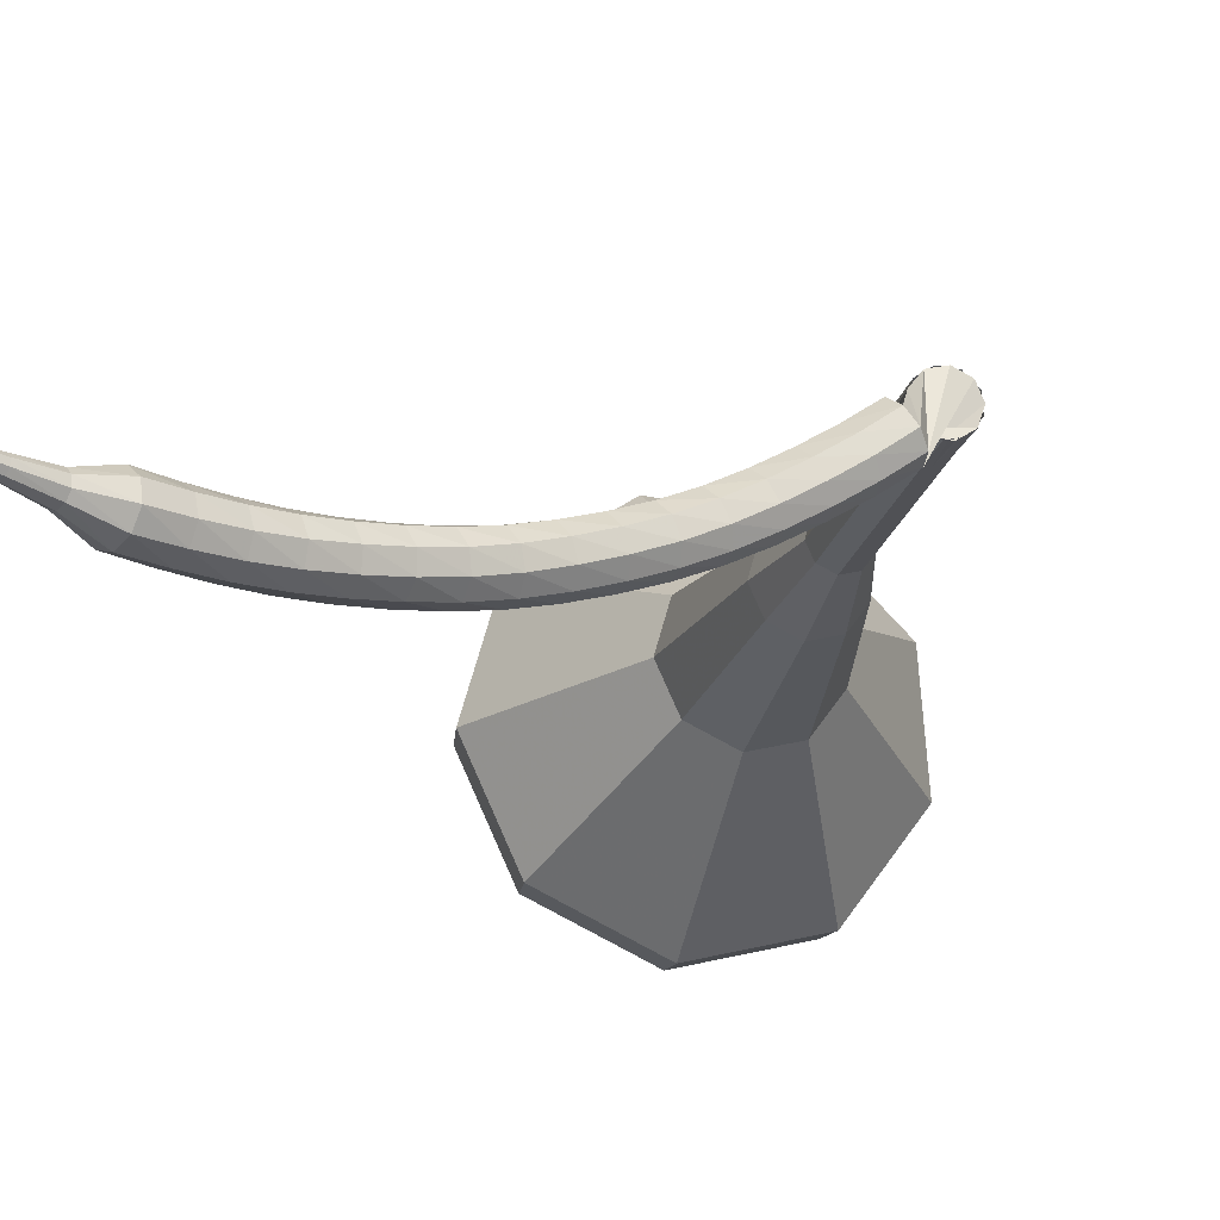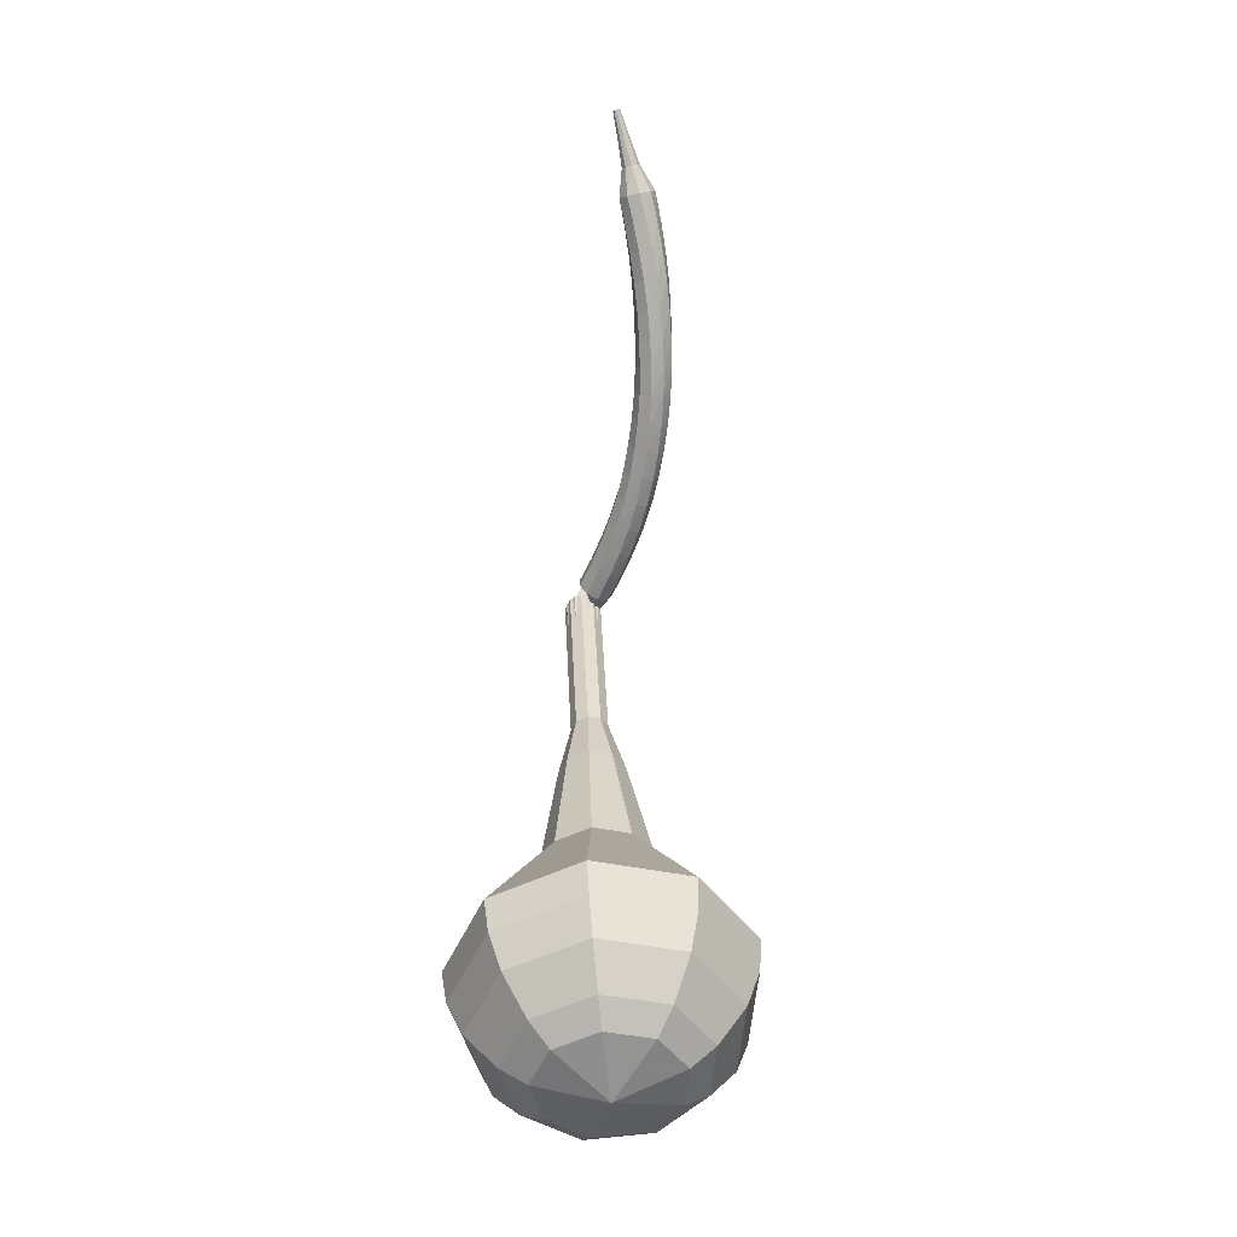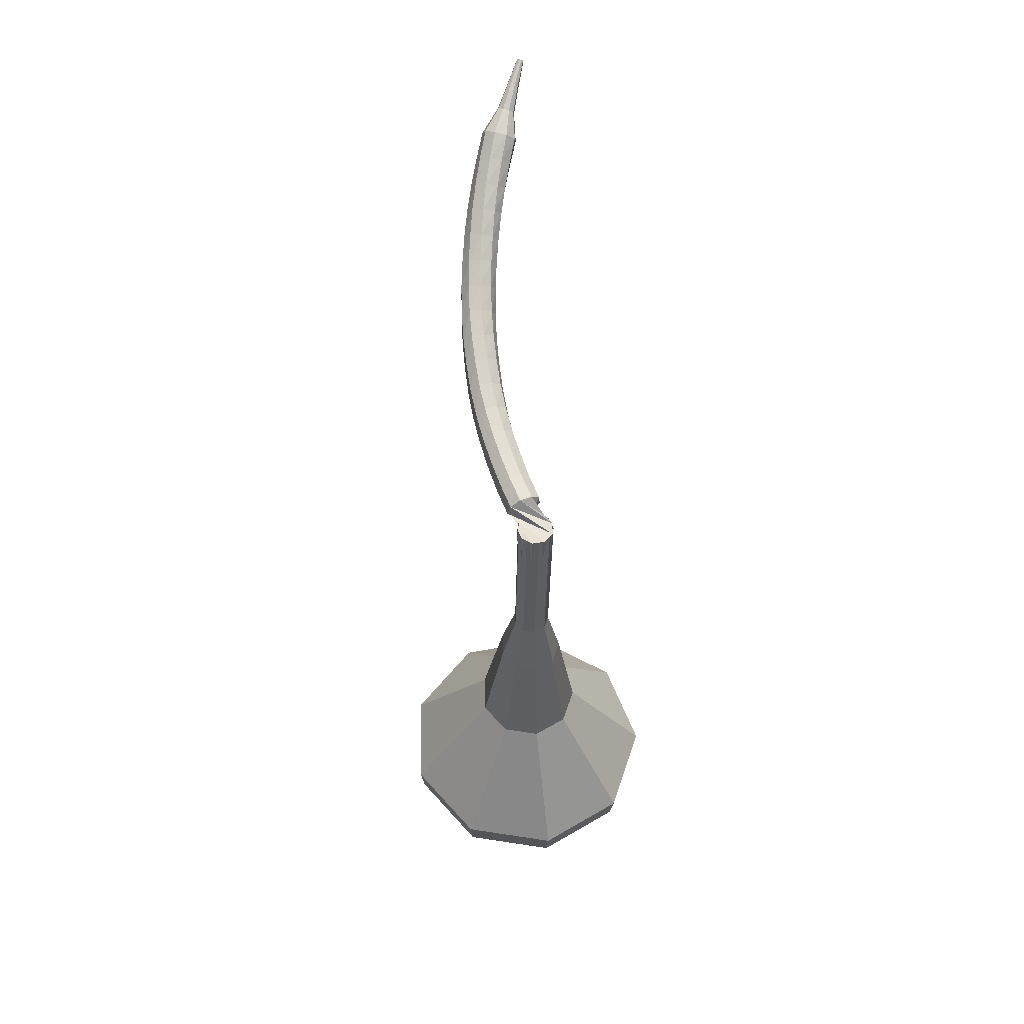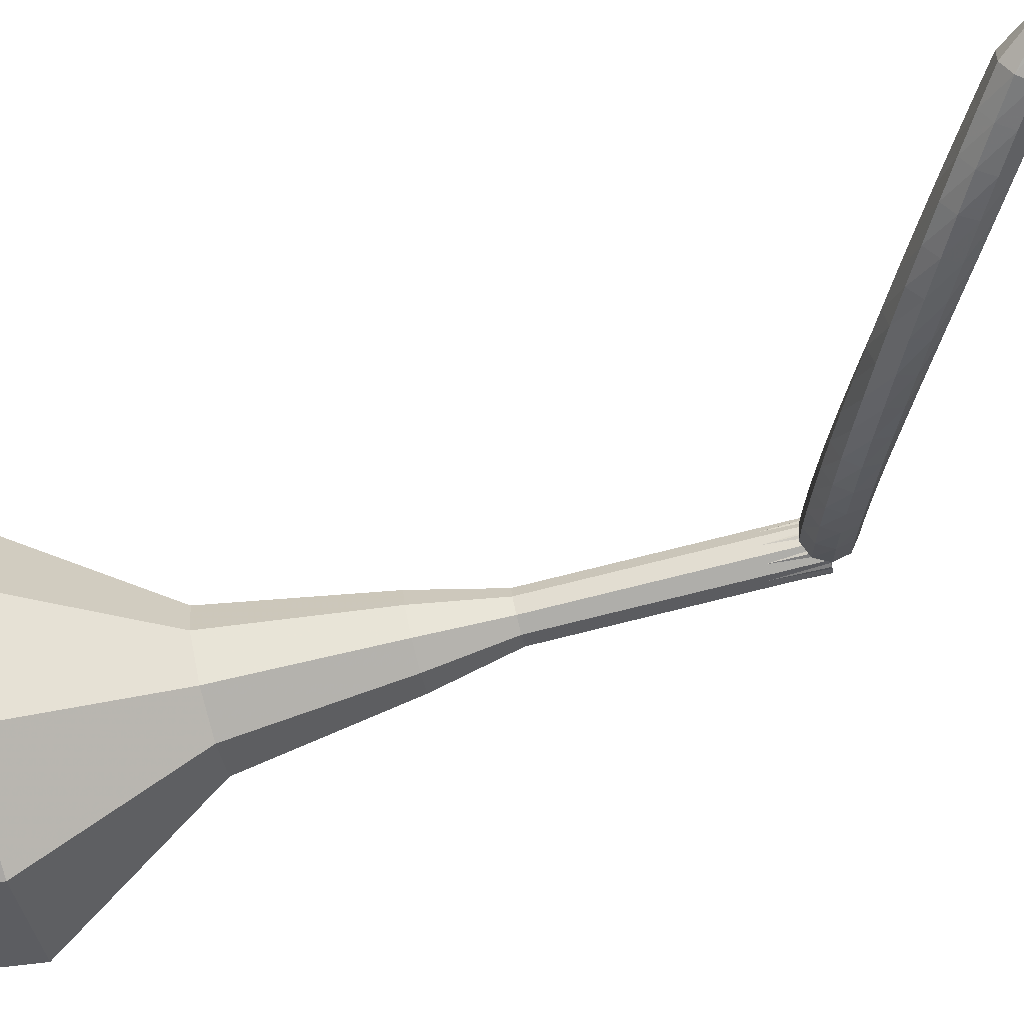
<metadata>
{"format":"obj","ext":"obj","renderer":"f3d","projection":"perspective","resolution":1024,"background":"white","views":[{"elev":-10.7,"azim":19.1,"up":"+Y"},{"elev":-20.2,"azim":-80.5,"up":"+Z"},{"elev":27.0,"azim":103.2,"up":"+Z"},{"elev":-49.1,"azim":-47.8,"up":"+Y"}]}
</metadata>
<code>
g tube1
v 94.89 103 79.21
v 97.81 102.6 77.54
v 99.96 100.1 76.65
v 100.3 96.78 76.96
v 98.73 94.11 78.32
v 95.94 93.38 80.1
v 93.24 94.92 81.46
v 91.91 98.03 81.77
v 92.56 101.2 80.88
v 94.89 103 79.21
v 94.75 101.6 78.41
v 96.89 101.3 77.19
v 98.46 99.51 76.54
v 98.73 97.05 76.76
v 97.57 95.1 77.76
v 95.52 94.56 79.06
v 93.55 95.69 80.06
v 92.57 97.96 80.28
v 93.05 100.3 79.63
v 94.75 101.6 78.41
v 95.2 98 77.61
v 95.2 98 77.61
v 95.2 98 77.61
v 95.2 98 77.61
v 95.2 98 77.61
v 95.2 98 77.61
v 95.2 98 77.61
v 95.2 98 77.61
v 95.2 98 77.61
v 95.2 98 77.61
v 113.1 101.7 107.4
v 113.6 102 107.1
v 113.8 102.7 106.9
v 113.6 103.3 107
v 113 103.6 107.3
v 112.4 103.5 107.6
v 112.1 103 107.9
v 112.1 102.3 107.9
v 112.5 101.8 107.7
v 113.1 101.7 107.4
v 111.3 102.5 108.2
v 111.2 102.1 107.7
v 111.5 101.6 107.4
v 112 101.1 107.5
v 112.5 101 107.9
v 112.8 101.2 108.5
v 112.7 101.7 108.9
v 112.3 102.3 109
v 111.7 102.6 108.8
v 111.3 102.5 108.2
v 110.4 101.8 109.1
v 110.3 101.4 108.5
v 110.5 100.8 108.3
v 111 100.3 108.4
v 111.5 100.1 108.8
v 111.8 100.4 109.3
v 111.8 100.9 109.8
v 111.4 101.5 109.9
v 110.9 101.8 109.6
v 110.4 101.8 109.1
v 109.5 101.1 110
v 109.3 100.6 109.5
v 109.5 100 109.2
v 110 99.55 109.3
v 110.5 99.39 109.7
v 110.9 99.65 110.2
v 110.9 100.2 110.7
v 110.5 100.8 110.7
v 110 101.1 110.5
v 109.5 101.1 110
v 108.6 100.4 110.9
v 108.4 99.99 110.4
v 108.6 99.38 110.2
v 109 98.87 110.3
v 109.5 98.7 110.7
v 109.9 98.95 111.2
v 109.9 99.51 111.6
v 109.6 100.1 111.7
v 109.1 100.5 111.4
v 108.6 100.4 110.9
v 107.8 99.86 111.9
v 107.5 99.43 111.5
v 107.6 98.8 111.2
v 108 98.26 111.3
v 108.6 98.07 111.7
v 109 98.32 112.2
v 109 98.88 112.6
v 108.8 99.5 112.6
v 108.3 99.89 112.4
v 107.8 99.86 111.9
v 106.9 99.38 113
v 106.6 98.96 112.6
v 106.6 98.32 112.3
v 107 97.76 112.4
v 107.6 97.54 112.8
v 108 97.77 113.2
v 108.1 98.34 113.6
v 107.9 98.98 113.7
v 107.4 99.39 113.4
v 106.9 99.38 113
v 106.1 98.98 114.1
v 105.7 98.57 113.7
v 105.7 97.93 113.5
v 106.1 97.35 113.5
v 106.6 97.1 113.9
v 107.1 97.31 114.3
v 107.3 97.87 114.7
v 107.1 98.52 114.8
v 106.6 98.96 114.5
v 106.1 98.98 114.1
v 105.2 98.64 115.2
v 104.8 98.25 114.8
v 104.8 97.6 114.6
v 105.1 97 114.7
v 105.6 96.73 115
v 106.1 96.92 115.5
v 106.4 97.47 115.8
v 106.2 98.13 115.9
v 105.8 98.6 115.7
v 105.2 98.64 115.2
v 104.4 98.38 116.4
v 104 98.01 116
v 103.9 97.37 115.8
v 104.2 96.75 115.9
v 104.7 96.44 116.2
v 105.2 96.59 116.6
v 105.5 97.13 116.9
v 105.4 97.8 117
v 105 98.29 116.8
v 104.4 98.38 116.4
v 103.7 98.2 117.6
v 103.2 97.87 117.3
v 103 97.23 117.1
v 103.2 96.59 117.1
v 103.7 96.24 117.4
v 104.3 96.35 117.8
v 104.6 96.86 118.1
v 104.6 97.54 118.2
v 104.2 98.07 118
v 103.7 98.2 117.6
v 102.9 98.08 118.9
v 102.4 97.79 118.5
v 102.2 97.16 118.3
v 102.4 96.51 118.4
v 102.8 96.12 118.7
v 103.4 96.19 119.1
v 103.8 96.68 119.4
v 103.8 97.36 119.4
v 103.5 97.91 119.2
v 102.9 98.08 118.9
v 102.2 98.02 120.1
v 101.6 97.76 119.8
v 101.4 97.15 119.6
v 101.5 96.49 119.7
v 102 96.07 120
v 102.5 96.09 120.3
v 103 96.55 120.6
v 103 97.23 120.7
v 102.7 97.81 120.5
v 102.2 98.02 120.1
v 101.4 98.01 121.4
v 100.9 97.8 121.1
v 100.6 97.22 120.9
v 100.6 96.54 121
v 101.1 96.08 121.2
v 101.7 96.06 121.6
v 102.1 96.49 121.9
v 102.3 97.16 121.9
v 102 97.76 121.7
v 101.4 98.01 121.4
v 100.8 98.07 122.7
v 100.2 97.9 122.4
v 99.82 97.35 122.2
v 99.84 96.67 122.3
v 100.2 96.18 122.5
v 100.8 96.11 122.9
v 101.3 96.49 123.1
v 101.5 97.14 123.2
v 101.3 97.77 123
v 100.8 98.07 122.7
v 100.1 98.18 124
v 99.5 98.06 123.7
v 99.09 97.53 123.5
v 99.06 96.85 123.6
v 99.42 96.33 123.8
v 100 96.22 124.2
v 100.5 96.56 124.4
v 100.8 97.2 124.5
v 100.6 97.84 124.3
v 100.1 98.18 124
v 99.43 98.33 125.3
v 98.83 98.25 125
v 98.39 97.76 124.8
v 98.31 97.08 124.9
v 98.64 96.54 125.1
v 99.21 96.38 125.5
v 99.77 96.69 125.7
v 100 97.31 125.8
v 99.91 97.96 125.6
v 99.43 98.33 125.3
v 98.62 98.05 126.6
v 98.32 98.03 126.4
v 98.08 97.8 126.4
v 98.02 97.46 126.4
v 98.17 97.18 126.5
v 98.45 97.09 126.7
v 98.74 97.22 126.8
v 98.89 97.53 126.8
v 98.85 97.85 126.8
v 98.62 98.05 126.6
v 97.89 98.15 127.9
v 97.69 98.14 127.8
v 97.52 97.99 127.8
v 97.48 97.77 127.8
v 97.57 97.58 127.9
v 97.75 97.51 128
v 97.95 97.59 128.1
v 98.06 97.79 128.1
v 98.04 98.01 128
v 97.89 98.15 127.9
v 97.16 98.29 129.2
v 97.04 98.29 129.2
v 96.94 98.2 129.1
v 96.91 98.07 129.1
v 96.96 97.96 129.2
v 97.08 97.91 129.3
v 97.19 97.96 129.3
v 97.26 98.08 129.3
v 97.25 98.21 129.3
v 97.16 98.29 129.2
f 1 2 12
f 12 11 1
f 2 3 13
f 13 12 2
f 3 4 14
f 14 13 3
f 4 5 15
f 15 14 4
f 5 6 16
f 16 15 5
f 6 7 17
f 17 16 6
f 7 8 18
f 18 17 7
f 8 9 19
f 19 18 8
f 9 10 20
f 20 19 9
f 11 12 22
f 22 21 11
f 12 13 23
f 23 22 12
f 13 14 24
f 24 23 13
f 14 15 25
f 25 24 14
f 15 16 26
f 26 25 15
f 16 17 27
f 27 26 16
f 17 18 28
f 28 27 17
f 18 19 29
f 29 28 18
f 19 20 30
f 30 29 19
f 21 22 32
f 32 31 21
f 22 23 33
f 33 32 22
f 23 24 34
f 34 33 23
f 24 25 35
f 35 34 24
f 25 26 36
f 36 35 25
f 26 27 37
f 37 36 26
f 27 28 38
f 38 37 27
f 28 29 39
f 39 38 28
f 29 30 40
f 40 39 29
f 31 32 42
f 42 41 31
f 32 33 43
f 43 42 32
f 33 34 44
f 44 43 33
f 34 35 45
f 45 44 34
f 35 36 46
f 46 45 35
f 36 37 47
f 47 46 36
f 37 38 48
f 48 47 37
f 38 39 49
f 49 48 38
f 39 40 50
f 50 49 39
f 41 42 52
f 52 51 41
f 42 43 53
f 53 52 42
f 43 44 54
f 54 53 43
f 44 45 55
f 55 54 44
f 45 46 56
f 56 55 45
f 46 47 57
f 57 56 46
f 47 48 58
f 58 57 47
f 48 49 59
f 59 58 48
f 49 50 60
f 60 59 49
f 51 52 62
f 62 61 51
f 52 53 63
f 63 62 52
f 53 54 64
f 64 63 53
f 54 55 65
f 65 64 54
f 55 56 66
f 66 65 55
f 56 57 67
f 67 66 56
f 57 58 68
f 68 67 57
f 58 59 69
f 69 68 58
f 59 60 70
f 70 69 59
f 61 62 72
f 72 71 61
f 62 63 73
f 73 72 62
f 63 64 74
f 74 73 63
f 64 65 75
f 75 74 64
f 65 66 76
f 76 75 65
f 66 67 77
f 77 76 66
f 67 68 78
f 78 77 67
f 68 69 79
f 79 78 68
f 69 70 80
f 80 79 69
f 71 72 82
f 82 81 71
f 72 73 83
f 83 82 72
f 73 74 84
f 84 83 73
f 74 75 85
f 85 84 74
f 75 76 86
f 86 85 75
f 76 77 87
f 87 86 76
f 77 78 88
f 88 87 77
f 78 79 89
f 89 88 78
f 79 80 90
f 90 89 79
f 81 82 92
f 92 91 81
f 82 83 93
f 93 92 82
f 83 84 94
f 94 93 83
f 84 85 95
f 95 94 84
f 85 86 96
f 96 95 85
f 86 87 97
f 97 96 86
f 87 88 98
f 98 97 87
f 88 89 99
f 99 98 88
f 89 90 100
f 100 99 89
f 91 92 102
f 102 101 91
f 92 93 103
f 103 102 92
f 93 94 104
f 104 103 93
f 94 95 105
f 105 104 94
f 95 96 106
f 106 105 95
f 96 97 107
f 107 106 96
f 97 98 108
f 108 107 97
f 98 99 109
f 109 108 98
f 99 100 110
f 110 109 99
f 101 102 112
f 112 111 101
f 102 103 113
f 113 112 102
f 103 104 114
f 114 113 103
f 104 105 115
f 115 114 104
f 105 106 116
f 116 115 105
f 106 107 117
f 117 116 106
f 107 108 118
f 118 117 107
f 108 109 119
f 119 118 108
f 109 110 120
f 120 119 109
f 111 112 122
f 122 121 111
f 112 113 123
f 123 122 112
f 113 114 124
f 124 123 113
f 114 115 125
f 125 124 114
f 115 116 126
f 126 125 115
f 116 117 127
f 127 126 116
f 117 118 128
f 128 127 117
f 118 119 129
f 129 128 118
f 119 120 130
f 130 129 119
f 121 122 132
f 132 131 121
f 122 123 133
f 133 132 122
f 123 124 134
f 134 133 123
f 124 125 135
f 135 134 124
f 125 126 136
f 136 135 125
f 126 127 137
f 137 136 126
f 127 128 138
f 138 137 127
f 128 129 139
f 139 138 128
f 129 130 140
f 140 139 129
f 131 132 142
f 142 141 131
f 132 133 143
f 143 142 132
f 133 134 144
f 144 143 133
f 134 135 145
f 145 144 134
f 135 136 146
f 146 145 135
f 136 137 147
f 147 146 136
f 137 138 148
f 148 147 137
f 138 139 149
f 149 148 138
f 139 140 150
f 150 149 139
f 141 142 152
f 152 151 141
f 142 143 153
f 153 152 142
f 143 144 154
f 154 153 143
f 144 145 155
f 155 154 144
f 145 146 156
f 156 155 145
f 146 147 157
f 157 156 146
f 147 148 158
f 158 157 147
f 148 149 159
f 159 158 148
f 149 150 160
f 160 159 149
f 151 152 162
f 162 161 151
f 152 153 163
f 163 162 152
f 153 154 164
f 164 163 153
f 154 155 165
f 165 164 154
f 155 156 166
f 166 165 155
f 156 157 167
f 167 166 156
f 157 158 168
f 168 167 157
f 158 159 169
f 169 168 158
f 159 160 170
f 170 169 159
f 161 162 172
f 172 171 161
f 162 163 173
f 173 172 162
f 163 164 174
f 174 173 163
f 164 165 175
f 175 174 164
f 165 166 176
f 176 175 165
f 166 167 177
f 177 176 166
f 167 168 178
f 178 177 167
f 168 169 179
f 179 178 168
f 169 170 180
f 180 179 169
f 171 172 182
f 182 181 171
f 172 173 183
f 183 182 172
f 173 174 184
f 184 183 173
f 174 175 185
f 185 184 174
f 175 176 186
f 186 185 175
f 176 177 187
f 187 186 176
f 177 178 188
f 188 187 177
f 178 179 189
f 189 188 178
f 179 180 190
f 190 189 179
f 181 182 192
f 192 191 181
f 182 183 193
f 193 192 182
f 183 184 194
f 194 193 183
f 184 185 195
f 195 194 184
f 185 186 196
f 196 195 185
f 186 187 197
f 197 196 186
f 187 188 198
f 198 197 187
f 188 189 199
f 199 198 188
f 189 190 200
f 200 199 189
f 191 192 202
f 202 201 191
f 192 193 203
f 203 202 192
f 193 194 204
f 204 203 193
f 194 195 205
f 205 204 194
f 195 196 206
f 206 205 195
f 196 197 207
f 207 206 196
f 197 198 208
f 208 207 197
f 198 199 209
f 209 208 198
f 199 200 210
f 210 209 199
f 201 202 212
f 212 211 201
f 202 203 213
f 213 212 202
f 203 204 214
f 214 213 203
f 204 205 215
f 215 214 204
f 205 206 216
f 216 215 205
f 206 207 217
f 217 216 206
f 207 208 218
f 218 217 207
f 208 209 219
f 219 218 208
f 209 210 220
f 220 219 209
f 211 212 222
f 222 221 211
f 212 213 223
f 223 222 212
f 213 214 224
f 224 223 213
f 214 215 225
f 225 224 214
f 215 216 226
f 226 225 215
f 216 217 227
f 227 226 216
f 217 218 228
f 228 227 217
f 218 219 229
f 229 228 218
f 219 220 230
f 230 229 219
v 112.7 103.6 107.4
v 113.3 103.5 107.1
v 113.7 103 106.9
v 113.8 102.4 107
v 113.4 101.8 107.3
v 112.9 101.7 107.6
v 112.3 102 107.9
v 112.1 102.6 107.9
v 112.2 103.3 107.8
v 112.7 103.6 107.4
v 110.9 103.2 104.5
v 111.5 103.1 104.2
v 112 102.6 104
v 112 101.9 104
v 111.7 101.4 104.3
v 111.1 101.2 104.7
v 110.6 101.5 105
v 110.3 102.2 105
v 110.5 102.8 104.8
v 110.9 103.2 104.5
v 109.2 102.7 101.6
v 109.8 102.6 101.2
v 110.2 102.1 101.1
v 110.3 101.4 101.1
v 110 100.9 101.4
v 109.4 100.8 101.8
v 108.9 101.1 102
v 108.6 101.7 102.1
v 108.7 102.3 101.9
v 109.2 102.7 101.6
v 107.4 102.3 98.64
v 108 102.2 98.31
v 108.5 101.7 98.13
v 108.5 101 98.19
v 108.2 100.5 98.46
v 107.7 100.3 98.82
v 107.1 100.6 99.1
v 106.8 101.2 99.16
v 107 101.9 98.98
v 107.4 102.3 98.64
v 105.5 102.5 95.72
v 106.6 102.4 95.12
v 107.3 101.5 94.8
v 107.5 100.3 94.91
v 106.9 99.35 95.4
v 105.9 99.09 96.03
v 104.9 99.64 96.52
v 104.4 100.7 96.63
v 104.7 101.9 96.31
v 105.5 102.5 95.72
v 101.7 102.7 89.86
v 103.5 102.5 88.88
v 104.7 101 88.35
v 104.9 99.05 88.54
v 104 97.48 89.34
v 102.4 97.05 90.38
v 100.8 97.96 91.18
v 99.99 99.78 91.36
v 100.4 101.7 90.84
v 101.7 102.7 89.86
v 97.09 106.3 84
v 101.5 105.6 81.48
v 104.8 101.9 80.13
v 105.3 96.78 80.6
v 102.9 92.74 82.66
v 98.68 91.63 85.34
v 94.6 93.97 87.4
v 92.58 98.66 87.87
v 93.57 103.5 86.52
v 97.09 106.3 84
v 96.2 105.8 82.4
v 100.5 105.1 79.96
v 103.6 101.5 78.66
v 104.2 96.6 79.11
v 101.8 92.69 81.1
v 97.74 91.61 83.7
v 93.79 93.88 85.7
v 91.84 98.42 86.15
v 92.79 103.1 84.85
v 96.2 105.8 82.4
v 95.45 104.8 80.81
v 99.28 104.2 78.62
v 102.1 101 77.46
v 102.6 96.58 77.86
v 100.5 93.08 79.64
v 96.82 92.12 81.97
v 93.29 94.14 83.75
v 91.54 98.21 84.15
v 92.4 102.4 82.99
v 95.45 104.8 80.81
v 94.89 103 79.21
v 97.81 102.6 77.54
v 99.96 100.1 76.65
v 100.3 96.78 76.96
v 98.73 94.11 78.32
v 95.94 93.38 80.1
v 93.24 94.92 81.46
v 91.91 98.03 81.77
v 92.56 101.2 80.88
v 94.89 103 79.21
v 94.75 101.6 78.41
v 96.89 101.3 77.19
v 98.46 99.51 76.54
v 98.73 97.05 76.76
v 97.57 95.1 77.76
v 95.52 94.56 79.06
v 93.55 95.69 80.06
v 92.57 97.96 80.28
v 93.05 100.3 79.63
v 94.75 101.6 78.41
v 95.2 98 77.61
v 95.2 98 77.61
v 95.2 98 77.61
v 95.2 98 77.61
v 95.2 98 77.61
v 95.2 98 77.61
v 95.2 98 77.61
v 95.2 98 77.61
v 95.2 98 77.61
v 95.2 98 77.61
f 231 232 242
f 242 241 231
f 232 233 243
f 243 242 232
f 233 234 244
f 244 243 233
f 234 235 245
f 245 244 234
f 235 236 246
f 246 245 235
f 236 237 247
f 247 246 236
f 237 238 248
f 248 247 237
f 238 239 249
f 249 248 238
f 239 240 250
f 250 249 239
f 241 242 252
f 252 251 241
f 242 243 253
f 253 252 242
f 243 244 254
f 254 253 243
f 244 245 255
f 255 254 244
f 245 246 256
f 256 255 245
f 246 247 257
f 257 256 246
f 247 248 258
f 258 257 247
f 248 249 259
f 259 258 248
f 249 250 260
f 260 259 249
f 251 252 262
f 262 261 251
f 252 253 263
f 263 262 252
f 253 254 264
f 264 263 253
f 254 255 265
f 265 264 254
f 255 256 266
f 266 265 255
f 256 257 267
f 267 266 256
f 257 258 268
f 268 267 257
f 258 259 269
f 269 268 258
f 259 260 270
f 270 269 259
f 261 262 272
f 272 271 261
f 262 263 273
f 273 272 262
f 263 264 274
f 274 273 263
f 264 265 275
f 275 274 264
f 265 266 276
f 276 275 265
f 266 267 277
f 277 276 266
f 267 268 278
f 278 277 267
f 268 269 279
f 279 278 268
f 269 270 280
f 280 279 269
f 271 272 282
f 282 281 271
f 272 273 283
f 283 282 272
f 273 274 284
f 284 283 273
f 274 275 285
f 285 284 274
f 275 276 286
f 286 285 275
f 276 277 287
f 287 286 276
f 277 278 288
f 288 287 277
f 278 279 289
f 289 288 278
f 279 280 290
f 290 289 279
f 281 282 292
f 292 291 281
f 282 283 293
f 293 292 282
f 283 284 294
f 294 293 283
f 284 285 295
f 295 294 284
f 285 286 296
f 296 295 285
f 286 287 297
f 297 296 286
f 287 288 298
f 298 297 287
f 288 289 299
f 299 298 288
f 289 290 300
f 300 299 289
f 291 292 302
f 302 301 291
f 292 293 303
f 303 302 292
f 293 294 304
f 304 303 293
f 294 295 305
f 305 304 294
f 295 296 306
f 306 305 295
f 296 297 307
f 307 306 296
f 297 298 308
f 308 307 297
f 298 299 309
f 309 308 298
f 299 300 310
f 310 309 299
f 301 302 312
f 312 311 301
f 302 303 313
f 313 312 302
f 303 304 314
f 314 313 303
f 304 305 315
f 315 314 304
f 305 306 316
f 316 315 305
f 306 307 317
f 317 316 306
f 307 308 318
f 318 317 307
f 308 309 319
f 319 318 308
f 309 310 320
f 320 319 309
f 311 312 322
f 322 321 311
f 312 313 323
f 323 322 312
f 313 314 324
f 324 323 313
f 314 315 325
f 325 324 314
f 315 316 326
f 326 325 315
f 316 317 327
f 327 326 316
f 317 318 328
f 328 327 317
f 318 319 329
f 329 328 318
f 319 320 330
f 330 329 319
f 321 322 332
f 332 331 321
f 322 323 333
f 333 332 322
f 323 324 334
f 334 333 323
f 324 325 335
f 335 334 324
f 325 326 336
f 336 335 325
f 326 327 337
f 337 336 326
f 327 328 338
f 338 337 327
f 328 329 339
f 339 338 328
f 329 330 340
f 340 339 329
f 331 332 342
f 342 341 331
f 332 333 343
f 343 342 332
f 333 334 344
f 344 343 333
f 334 335 345
f 345 344 334
f 335 336 346
f 346 345 335
f 336 337 347
f 347 346 336
f 337 338 348
f 348 347 337
f 338 339 349
f 349 348 338
f 339 340 350
f 350 349 339
g

</code>
